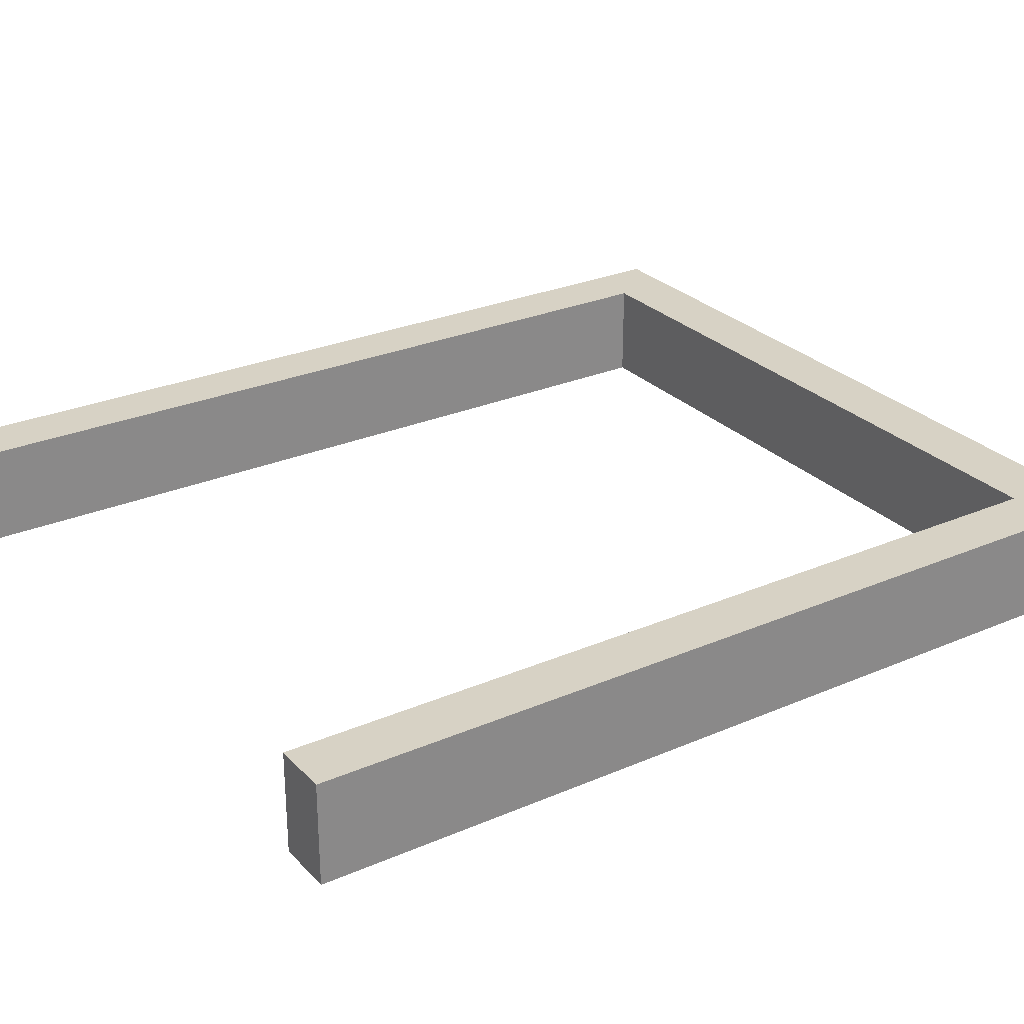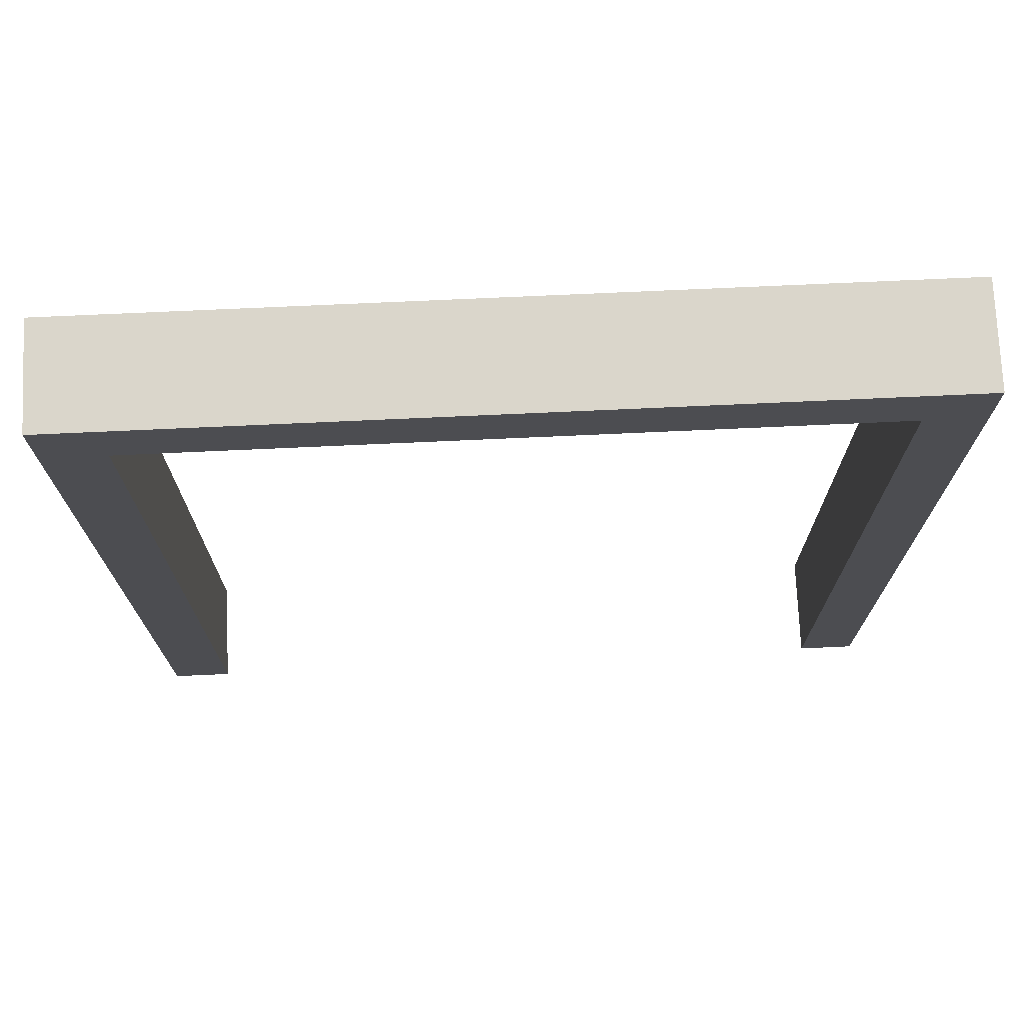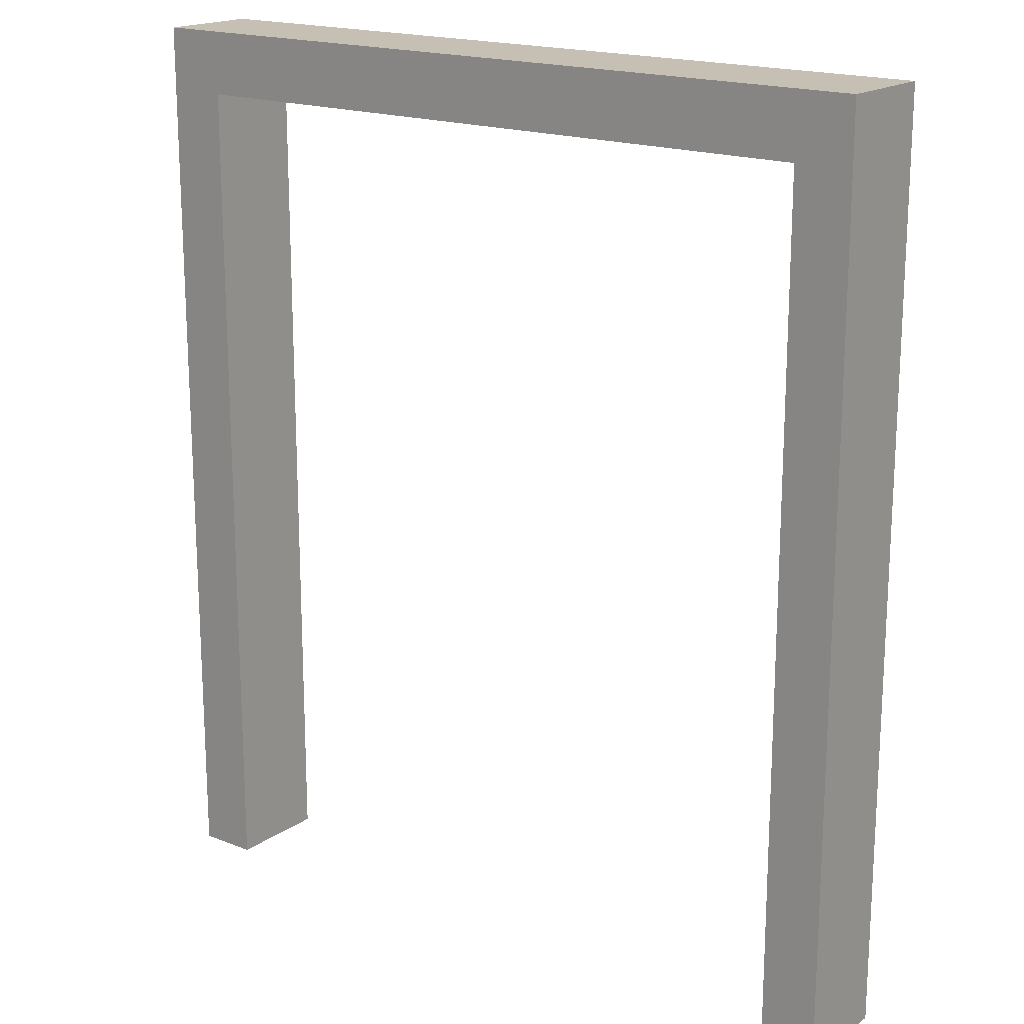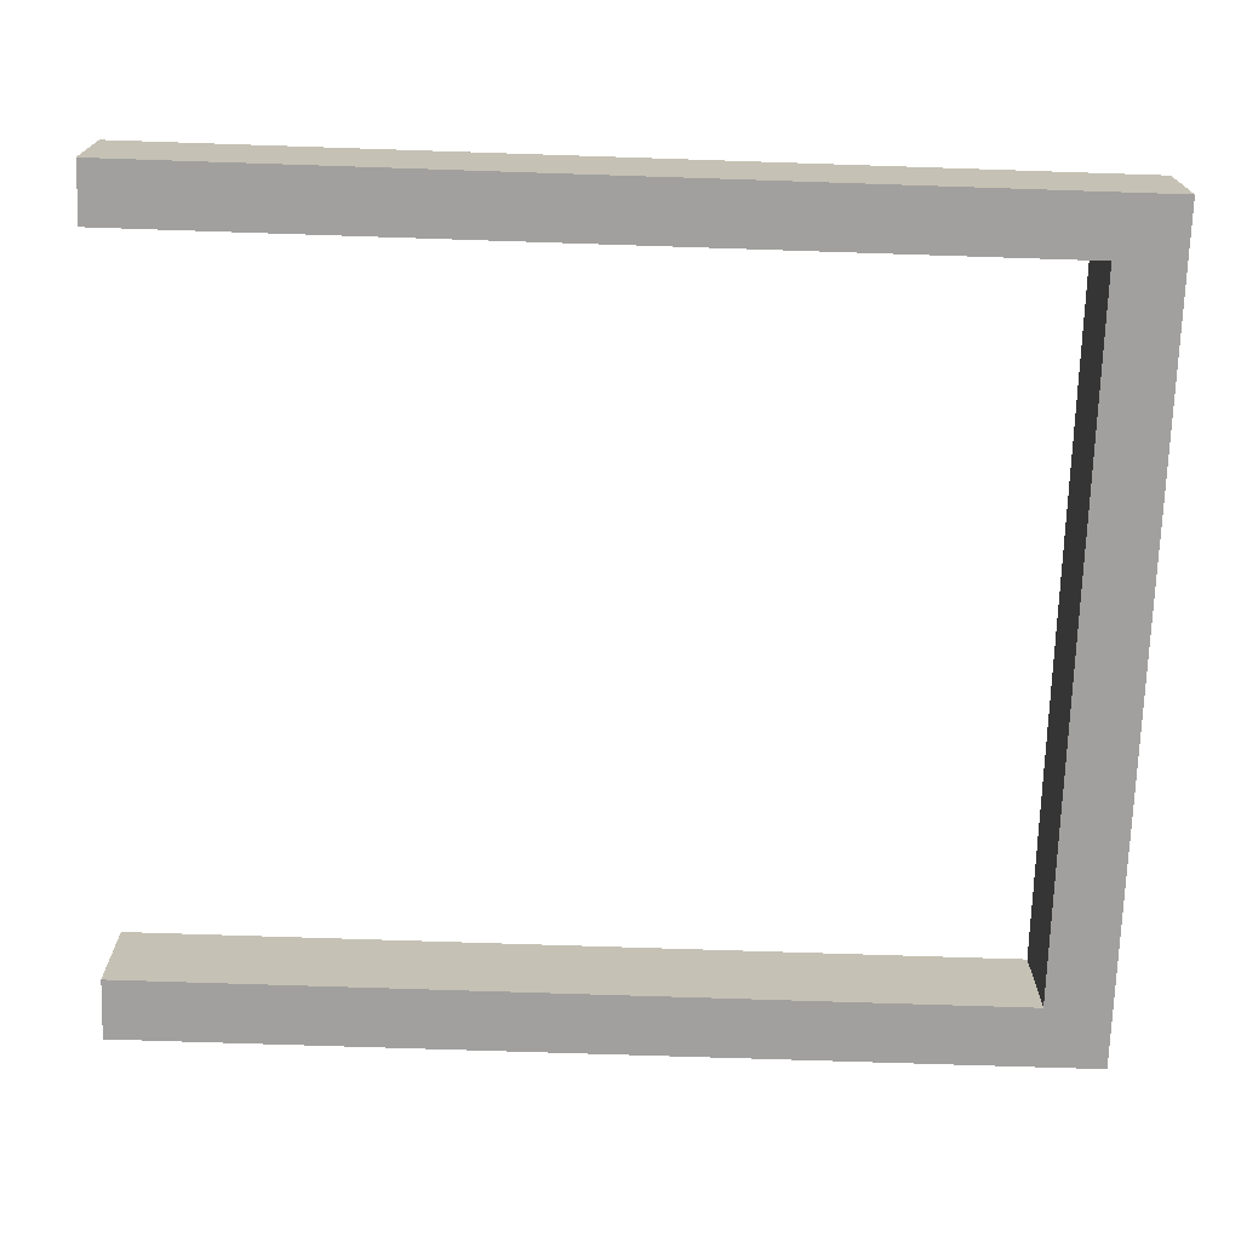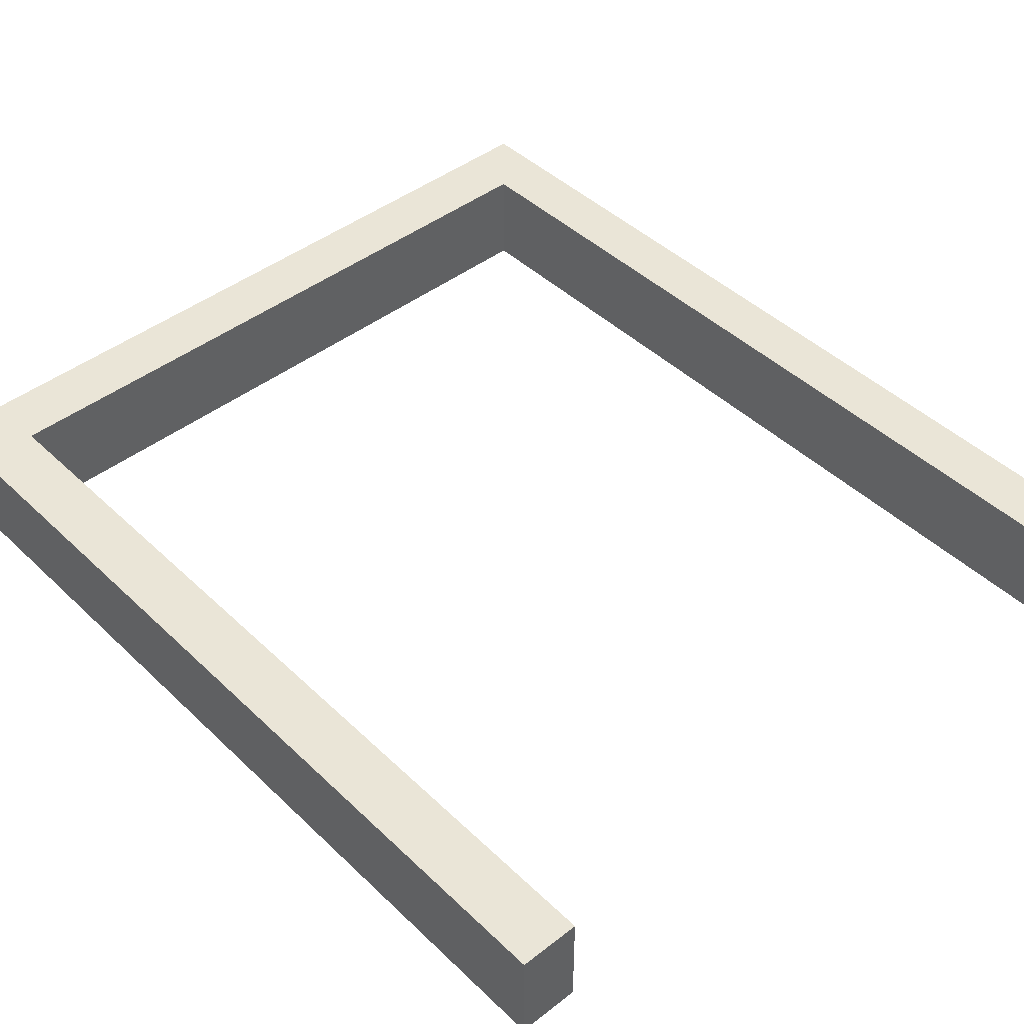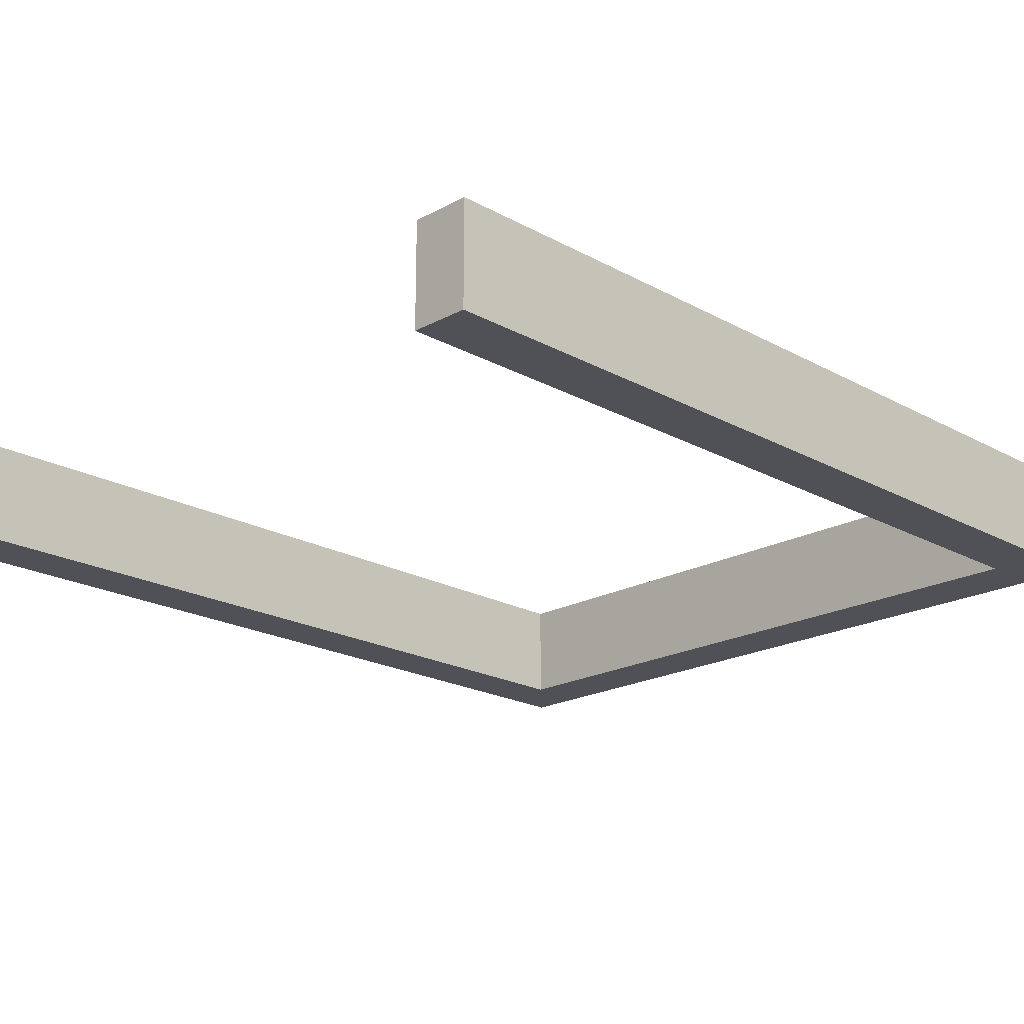
<metadata>
{"format":"obj","ext":"obj","renderer":"f3d","projection":"perspective","resolution":1024,"background":"white","views":[{"elev":27.4,"azim":56.5,"up":"+Z"},{"elev":73.7,"azim":-2.6,"up":"+Y"},{"elev":18.1,"azim":37.5,"up":"+Y"},{"elev":-71.8,"azim":88.1,"up":"+Z"},{"elev":44.3,"azim":-42.1,"up":"+Z"},{"elev":-20.3,"azim":44.8,"up":"+Z"}]}
</metadata>
<code>
g default
o DoorFrame1
v 1.122 -0.000218 0.1667
v 1.309 -0.000218 0.1667
v 1.122 2.793 0.1667
v 1.309 3 0.1667
v -1.309 3 0.1667
v -1.114 2.793 0.1667
v -1.309 -0.000218 0.1667
v -1.114 -0.000218 0.1667
v -1.309 3 -0.1667
v 1.309 3 -0.1667
v 1.309 -0.000218 -0.1667
v 1.122 -0.000218 -0.1667
v 1.122 2.793 -0.1667
v -1.114 2.793 -0.1667
v -1.309 -0.000218 -0.1667
v -1.114 -0.000218 -0.1667
g DoorFrame1_Mesh
f 1 2 3
f 2 4 3
f 4 5 3
f 3 5 6
f 5 7 6
f 7 8 6
f 9 4 10
f 11 12 10
f 12 13 10
f 10 13 9
f 13 14 9
f 9 14 15
f 14 16 15
f 7 16 8
f 2 10 4
f 5 15 7
f 1 12 2
f 6 8 14
f 14 8 16
f 13 12 3
f 3 12 1
f 6 14 3
f 3 14 13
f 9 15 5
f 10 2 11
f 7 15 16
f 2 12 11
f 9 5 4

</code>
